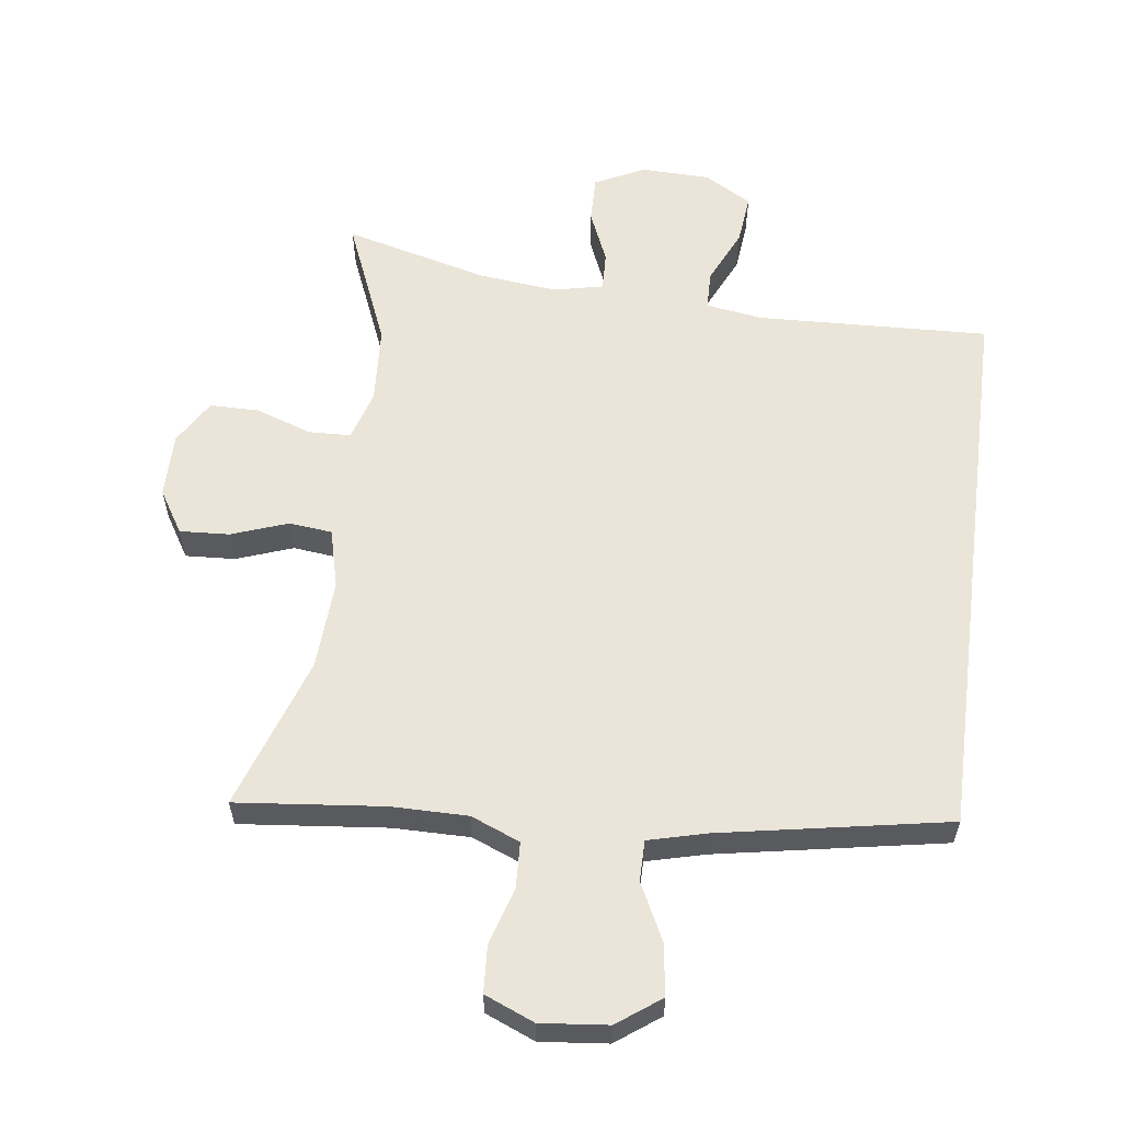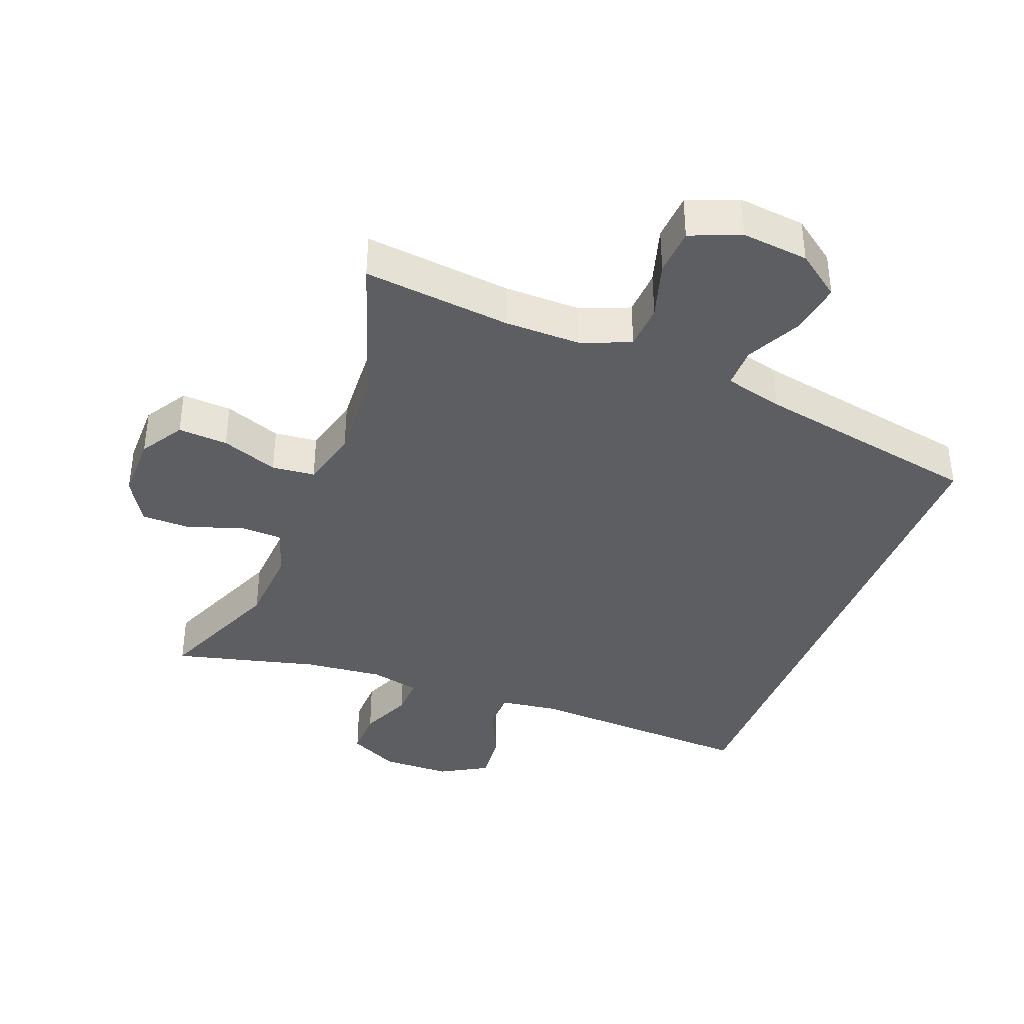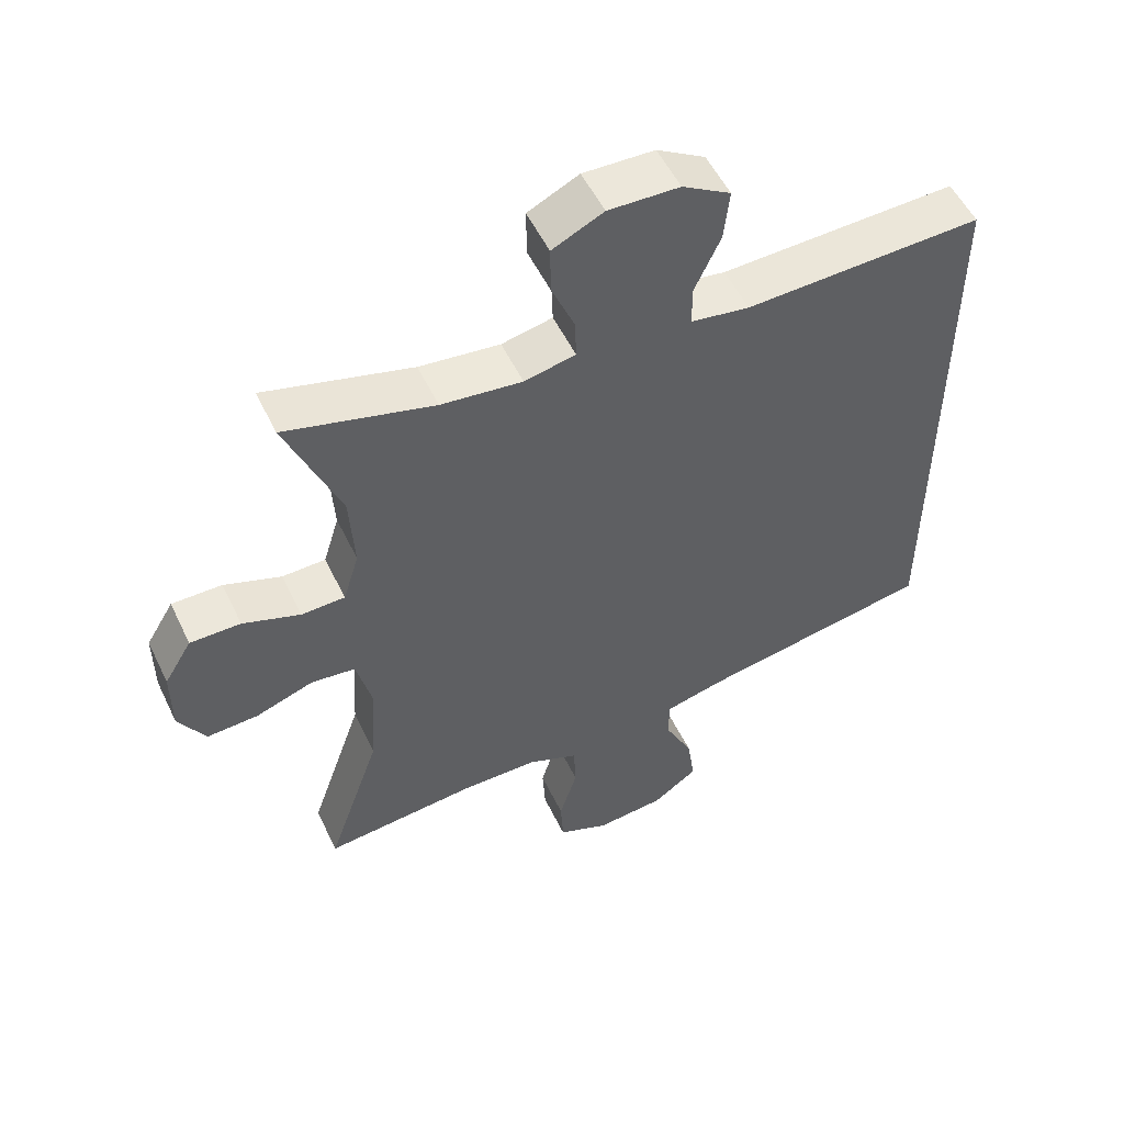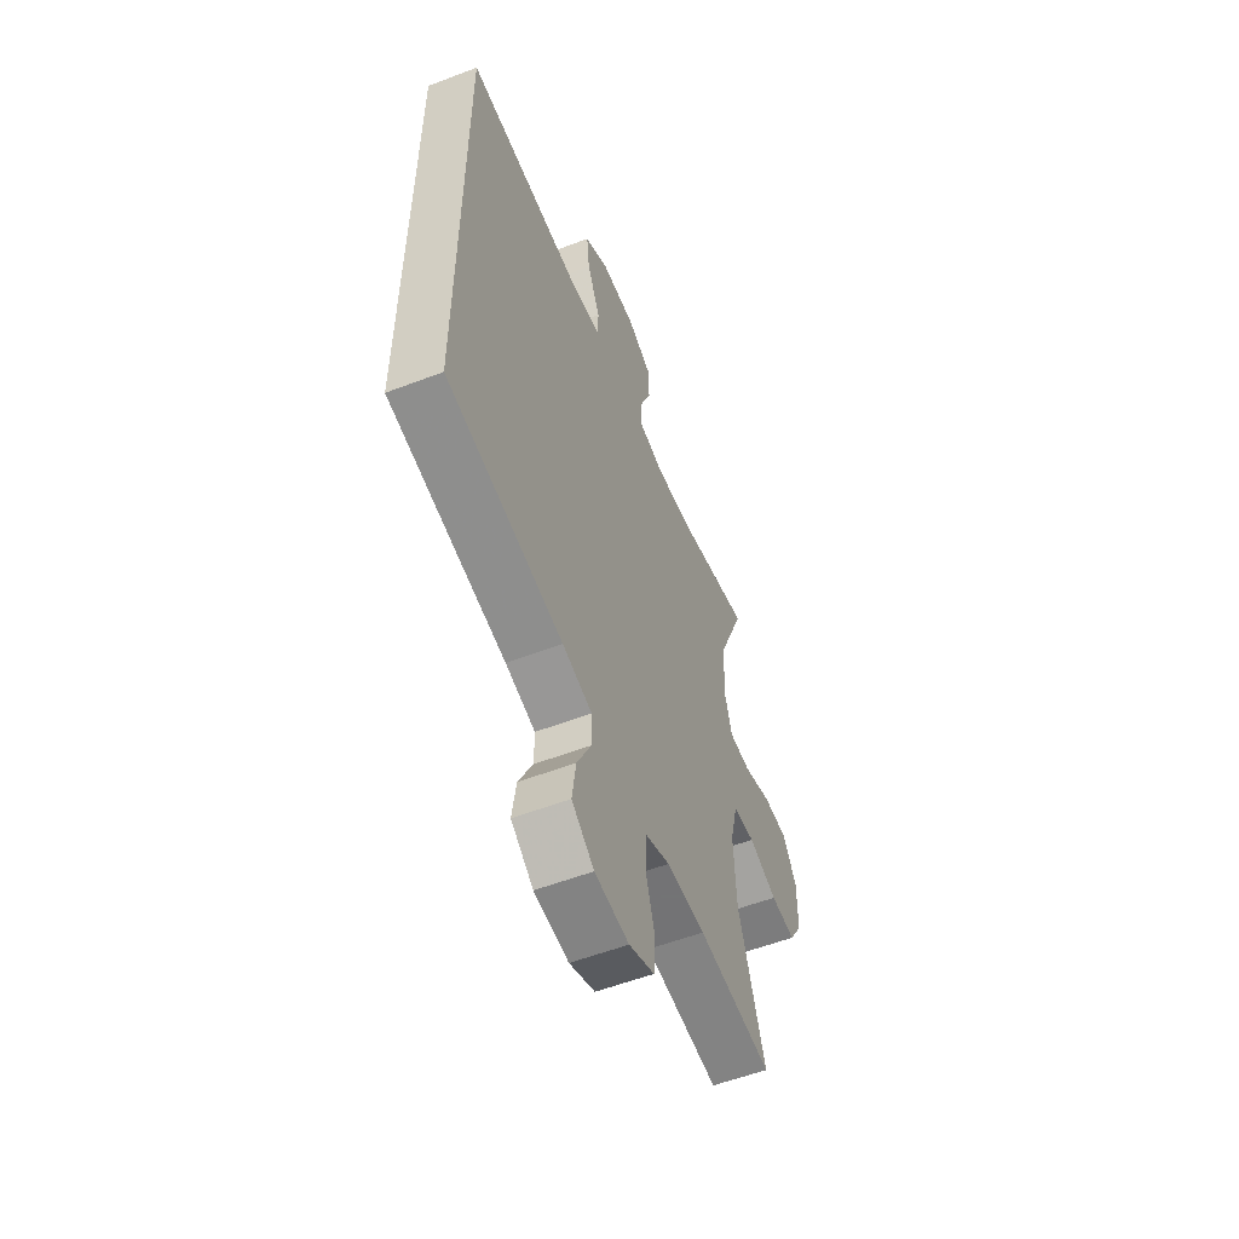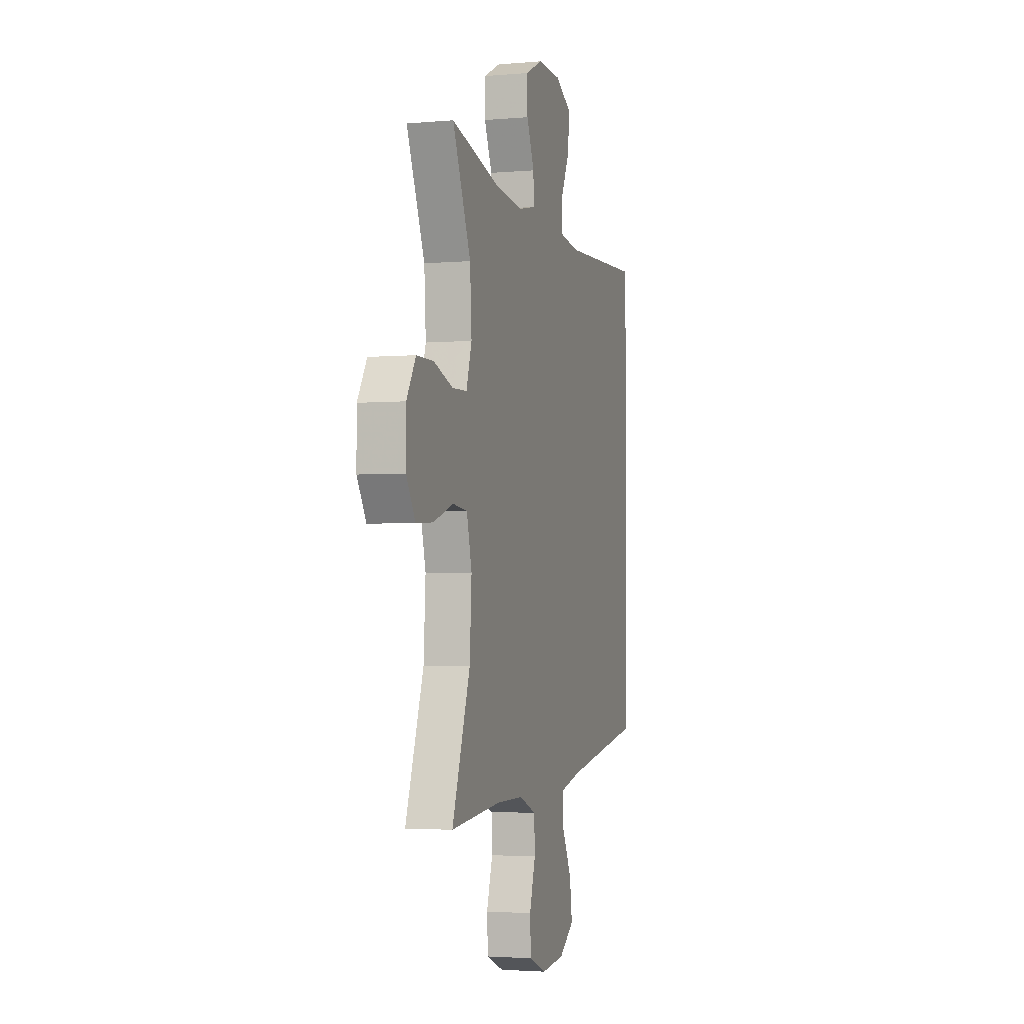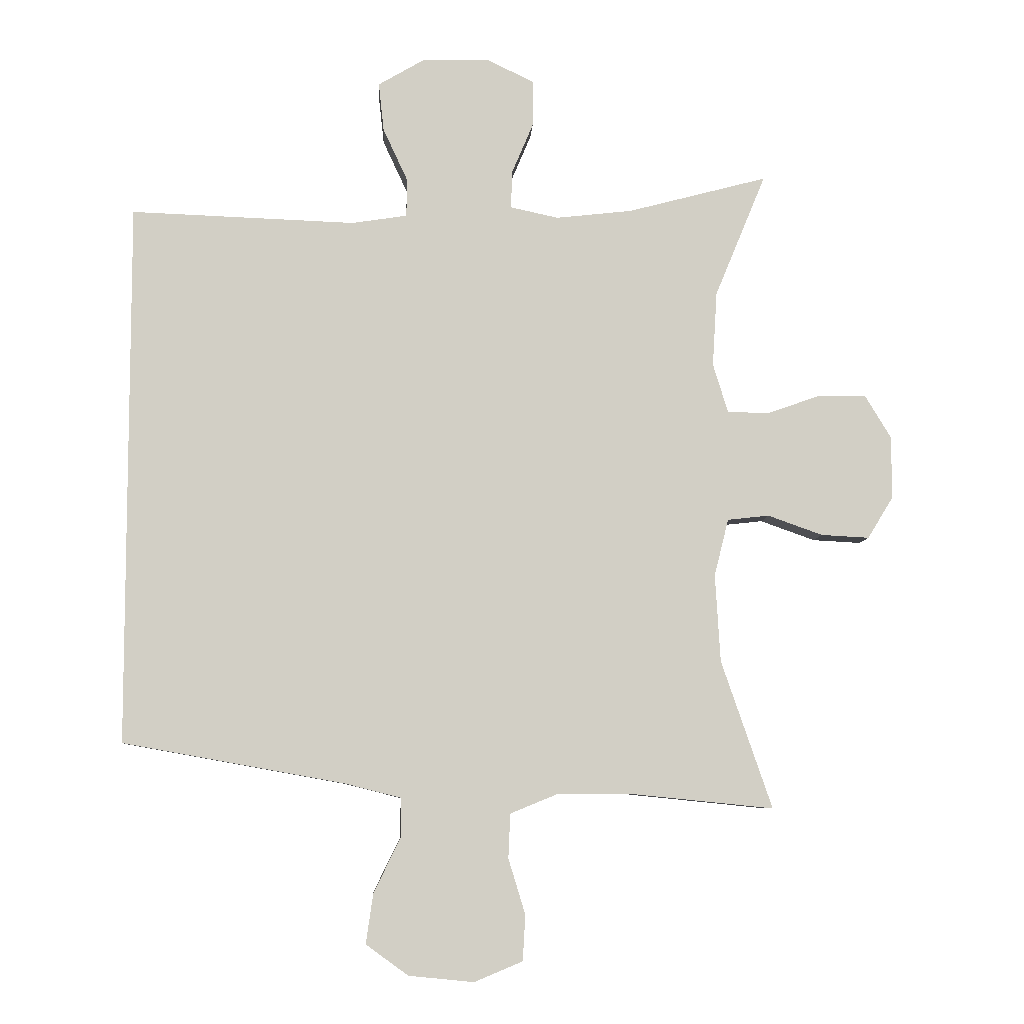
<metadata>
{"format":"obj","ext":"obj","renderer":"f3d","projection":"perspective","resolution":1024,"background":"white","views":[{"elev":59.0,"azim":-172.7,"up":"+Y"},{"elev":-38.8,"azim":158.6,"up":"+Y"},{"elev":53.3,"azim":154.7,"up":"+Z"},{"elev":-56.0,"azim":-68.2,"up":"+Z"},{"elev":-2.8,"azim":106.9,"up":"+Z"},{"elev":-7.4,"azim":-3.1,"up":"+Z"}]}
</metadata>
<code>
v 0.5 0.07 0.5
v 0.422 0.07 0.311
v 0.415 0.07 0.196
v 0.438 0.07 0.121
v 0.501 0.07 0.119
v 0.584 0.07 0.148
v 0.657 0.07 0.148
v 0.697 0.07 0.082
v 0.697 0.07 -0.014
v 0.658 0.07 -0.078
v 0.584 0.07 -0.074
v 0.5 0.07 -0.044
v 0.436 0.07 -0.051
v 0.414 0.07 -0.139
v 0.422 0.07 -0.273
v 0.5 0.07 -0.5
v 0.281 0.07 -0.478
v 0.167 0.07 -0.478
v 0.094 0.07 -0.508
v 0.091 0.07 -0.576
v 0.117 0.07 -0.661
v 0.113 0.07 -0.731
v 0.039 0.07 -0.762
v -0.061 0.07 -0.752
v -0.126 0.07 -0.705
v -0.115 0.07 -0.628
v -0.074 0.07 -0.545
v -0.074 0.07 -0.484
v -0.161 0.07 -0.462
v -0.5 0.07 -0.401
v -0.5 0.07 0.431
v -0.156 0.07 0.418
v -0.071 0.07 0.431
v -0.07 0.07 0.489
v -0.108 0.07 0.571
v -0.116 0.07 0.645
v -0.046 0.07 0.686
v 0.057 0.07 0.689
v 0.131 0.07 0.653
v 0.13 0.07 0.583
v 0.097 0.07 0.505
v 0.095 0.07 0.447
v 0.169 0.07 0.431
v 0.286 0.07 0.444
v 0.5 0 0.5
v 0.422 0 0.311
v 0.415 0 0.196
v 0.438 0 0.121
v 0.501 0 0.119
v 0.584 0 0.148
v 0.657 0 0.148
v 0.697 0 0.082
v 0.697 0 -0.014
v 0.658 0 -0.078
v 0.584 0 -0.074
v 0.5 0 -0.044
v 0.436 0 -0.051
v 0.414 0 -0.139
v 0.422 0 -0.273
v 0.5 0 -0.5
v 0.281 0 -0.478
v 0.167 0 -0.478
v 0.094 0 -0.508
v 0.091 0 -0.576
v 0.117 0 -0.661
v 0.113 0 -0.731
v 0.039 0 -0.762
v -0.061 0 -0.752
v -0.126 0 -0.705
v -0.115 0 -0.628
v -0.074 0 -0.545
v -0.074 0 -0.484
v -0.161 0 -0.462
v -0.5 0 -0.401
v -0.5 0 0.431
v -0.156 0 0.418
v -0.071 0 0.431
v -0.07 0 0.489
v -0.108 0 0.571
v -0.116 0 0.645
v -0.046 0 0.686
v 0.057 0 0.689
v 0.131 0 0.653
v 0.13 0 0.583
v 0.097 0 0.505
v 0.095 0 0.447
v 0.169 0 0.431
v 0.286 0 0.444
f 38 39 40 41
f 38 41 42
f 37 38 42
f 34 35 36 37
f 33 34 37 42
f 32 33 42 43
f 29 30 31 32
f 28 29 32 43
f 24 25 26 27
f 20 21 22 23
f 19 20 23 24
f 15 16 17
f 14 15 17 18
f 13 14 18 19
f 9 10 11 12
f 9 12 13
f 8 9 13
f 5 6 7 8
f 4 5 8 13
f 3 4 13 19
f 44 1 2
f 27 28 43 44
f 19 24 27 44
f 2 3 19 44
f 85 84 83 82
f 86 85 82
f 86 82 81
f 81 80 79 78
f 86 81 78 77
f 87 86 77 76
f 76 75 74 73
f 87 76 73 72
f 71 70 69 68
f 67 66 65 64
f 68 67 64 63
f 61 60 59
f 62 61 59 58
f 63 62 58 57
f 56 55 54 53
f 57 56 53
f 57 53 52
f 52 51 50 49
f 57 52 49 48
f 63 57 48 47
f 46 45 88
f 88 87 72 71
f 88 71 68 63
f 88 63 47 46
f 1 45 46 2
f 2 46 47 3
f 3 47 48 4
f 4 48 49 5
f 5 49 50 6
f 6 50 51 7
f 7 51 52 8
f 8 52 53 9
f 9 53 54 10
f 10 54 55 11
f 11 55 56 12
f 12 56 57 13
f 13 57 58 14
f 14 58 59 15
f 15 59 60 16
f 16 60 61 17
f 17 61 62 18
f 18 62 63 19
f 19 63 64 20
f 20 64 65 21
f 21 65 66 22
f 22 66 67 23
f 23 67 68 24
f 24 68 69 25
f 25 69 70 26
f 26 70 71 27
f 27 71 72 28
f 28 72 73 29
f 29 73 74 30
f 30 74 75 31
f 31 75 76 32
f 32 76 77 33
f 33 77 78 34
f 34 78 79 35
f 35 79 80 36
f 36 80 81 37
f 37 81 82 38
f 38 82 83 39
f 39 83 84 40
f 40 84 85 41
f 41 85 86 42
f 42 86 87 43
f 43 87 88 44
f 44 88 45 1

</code>
